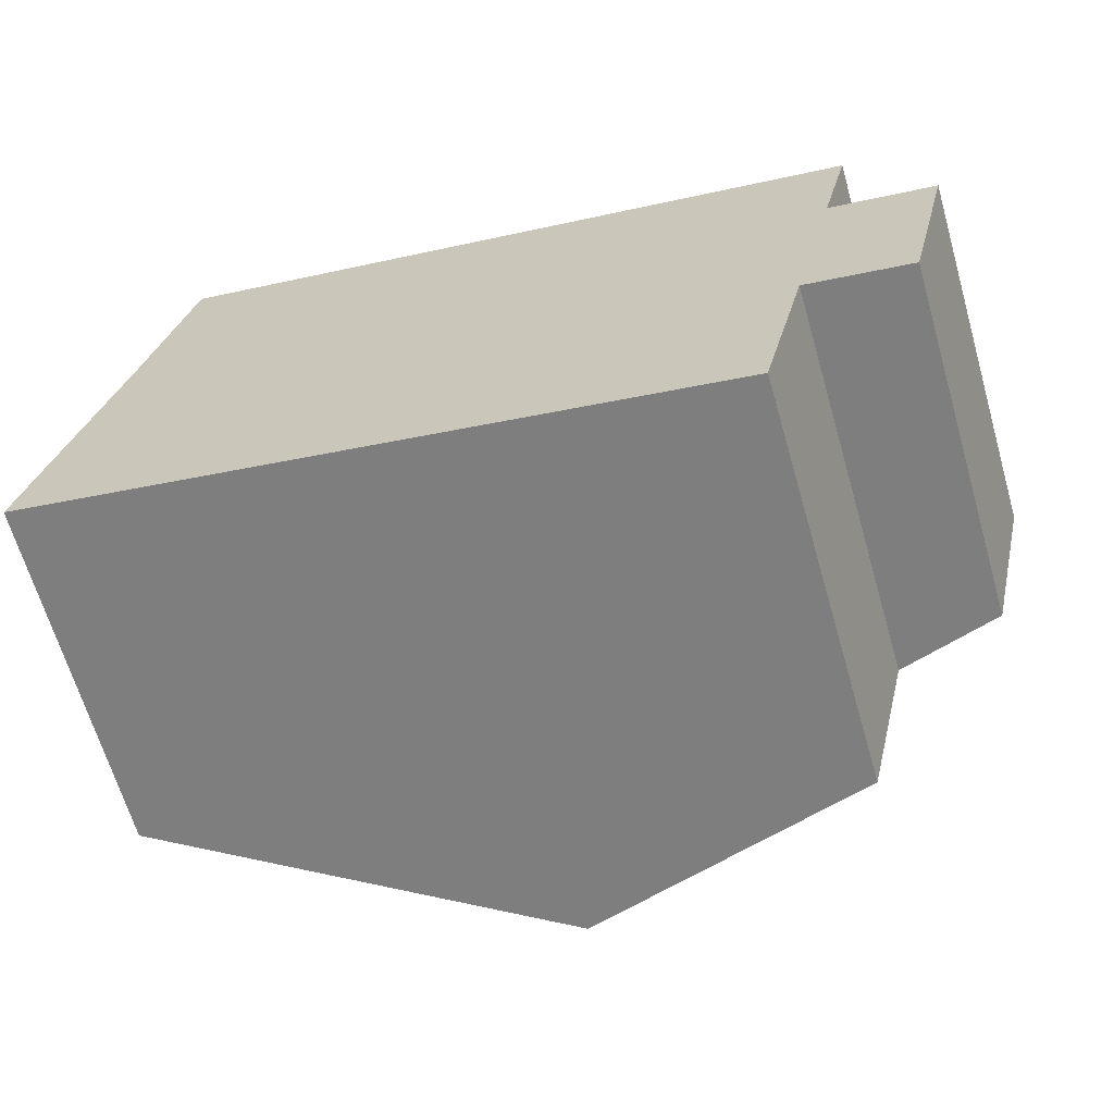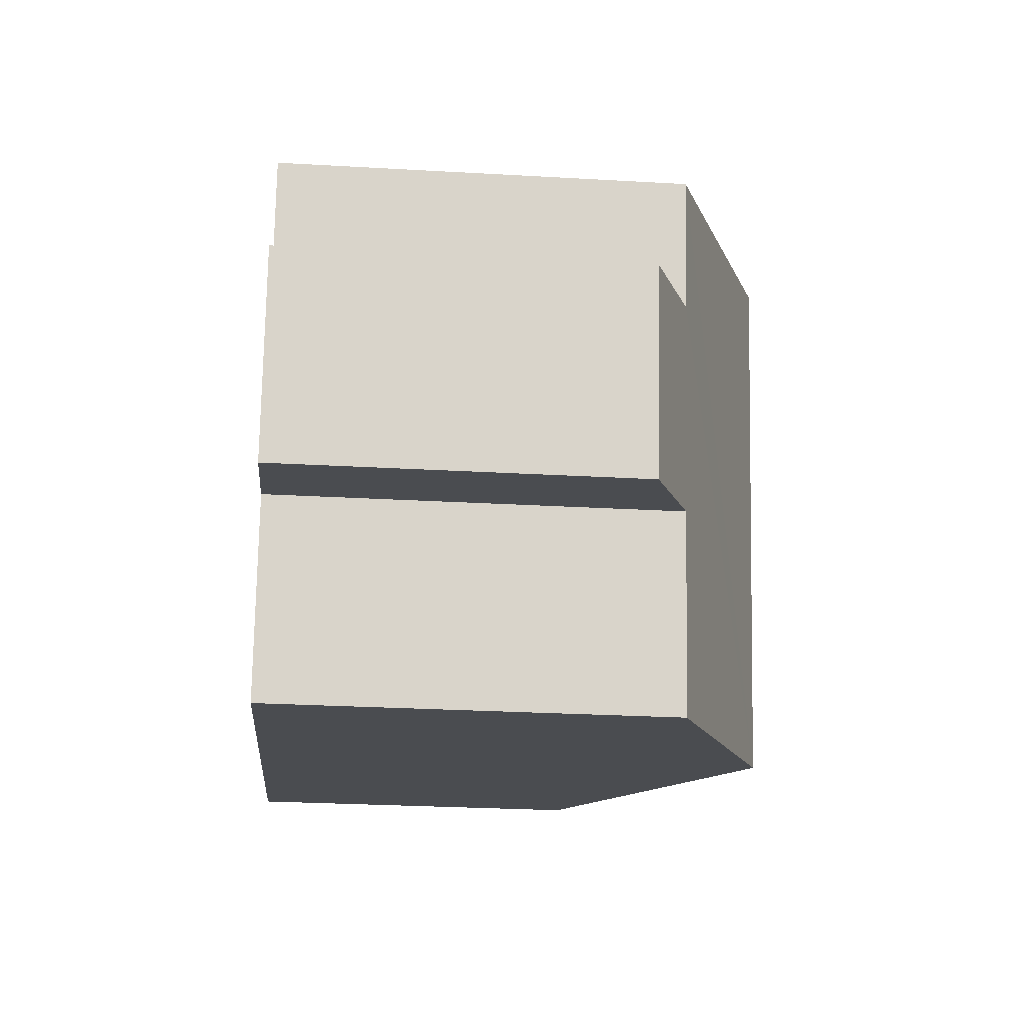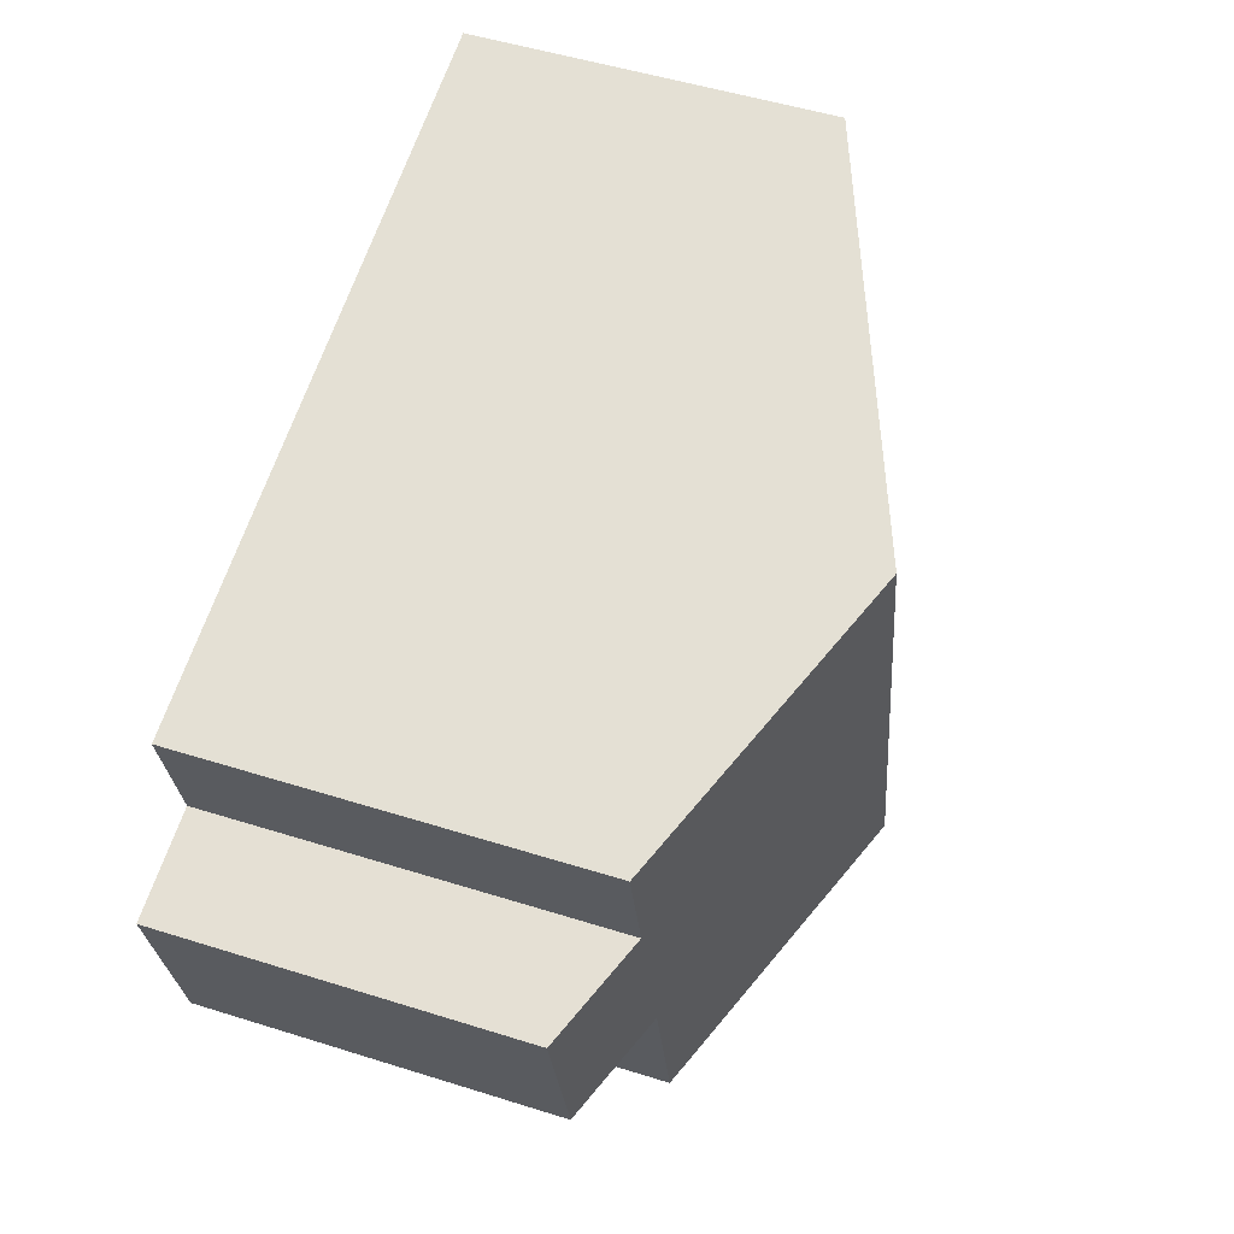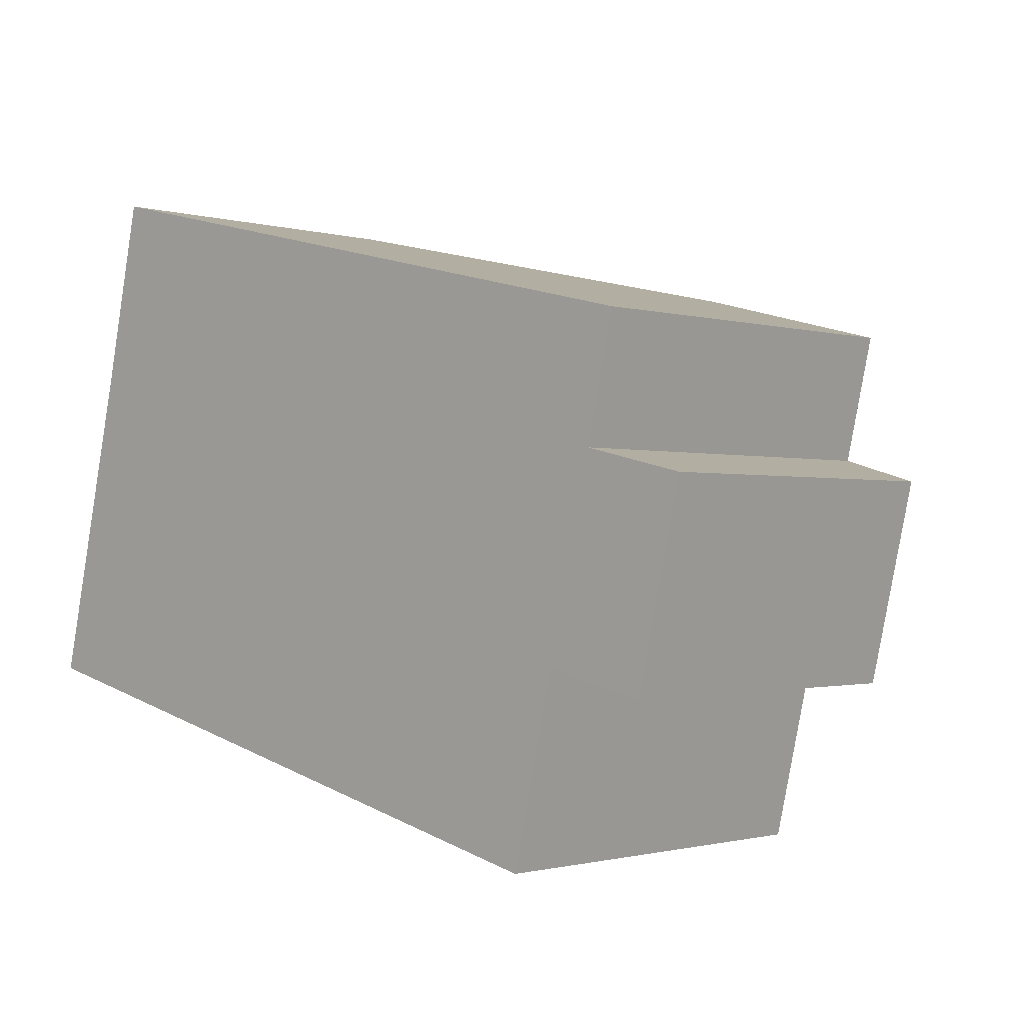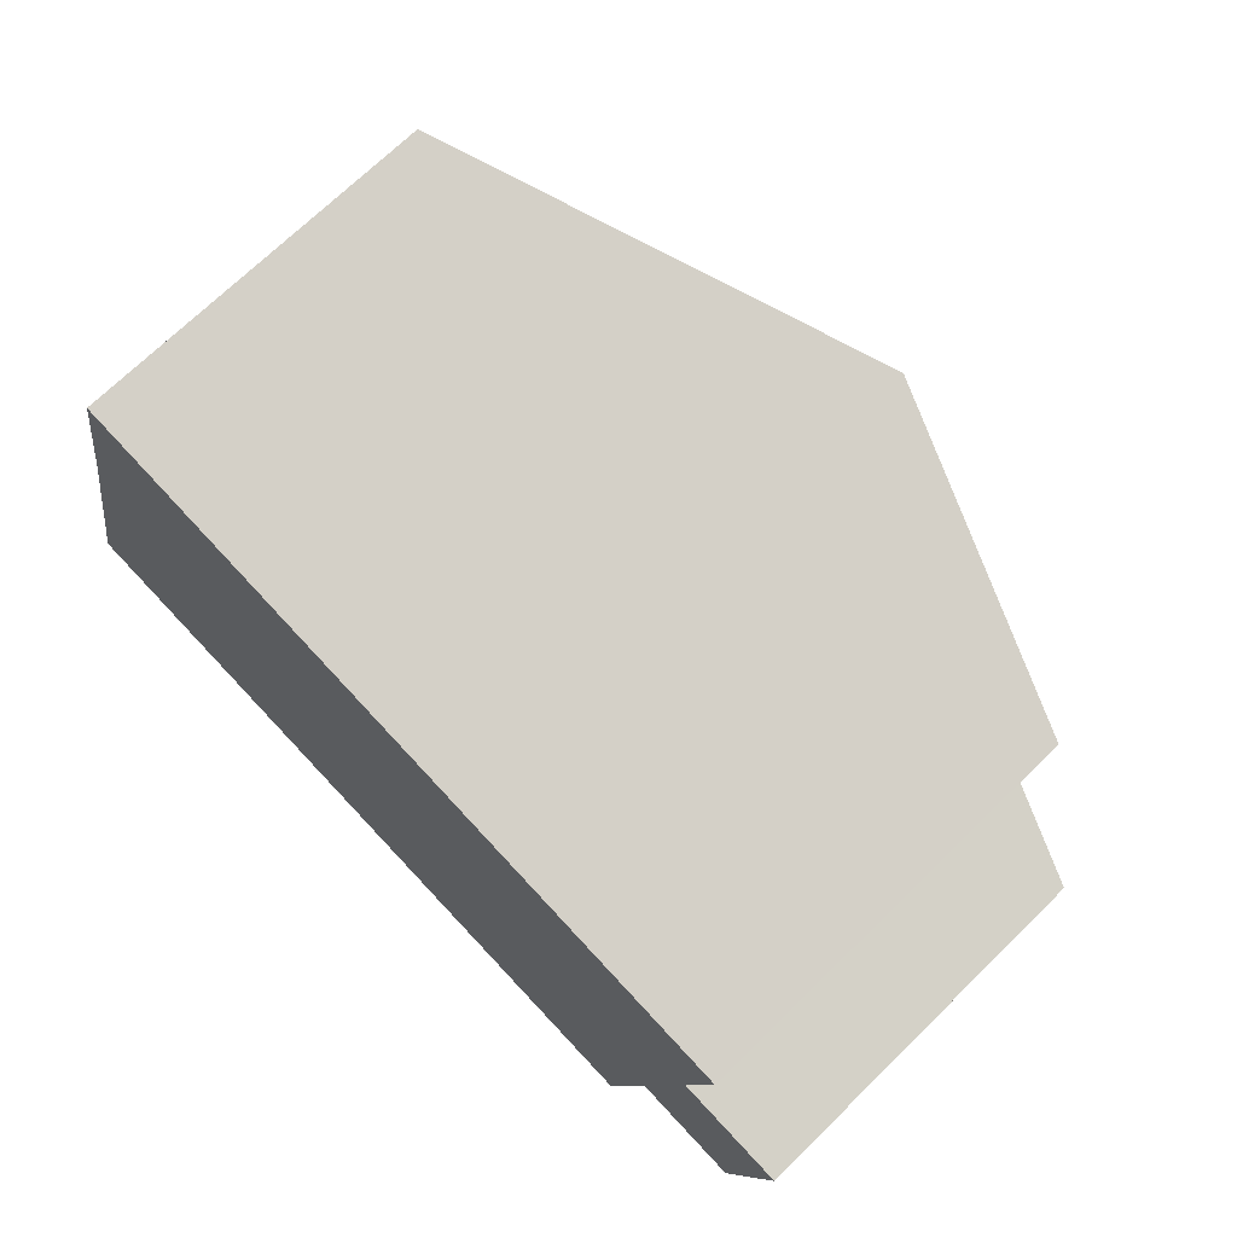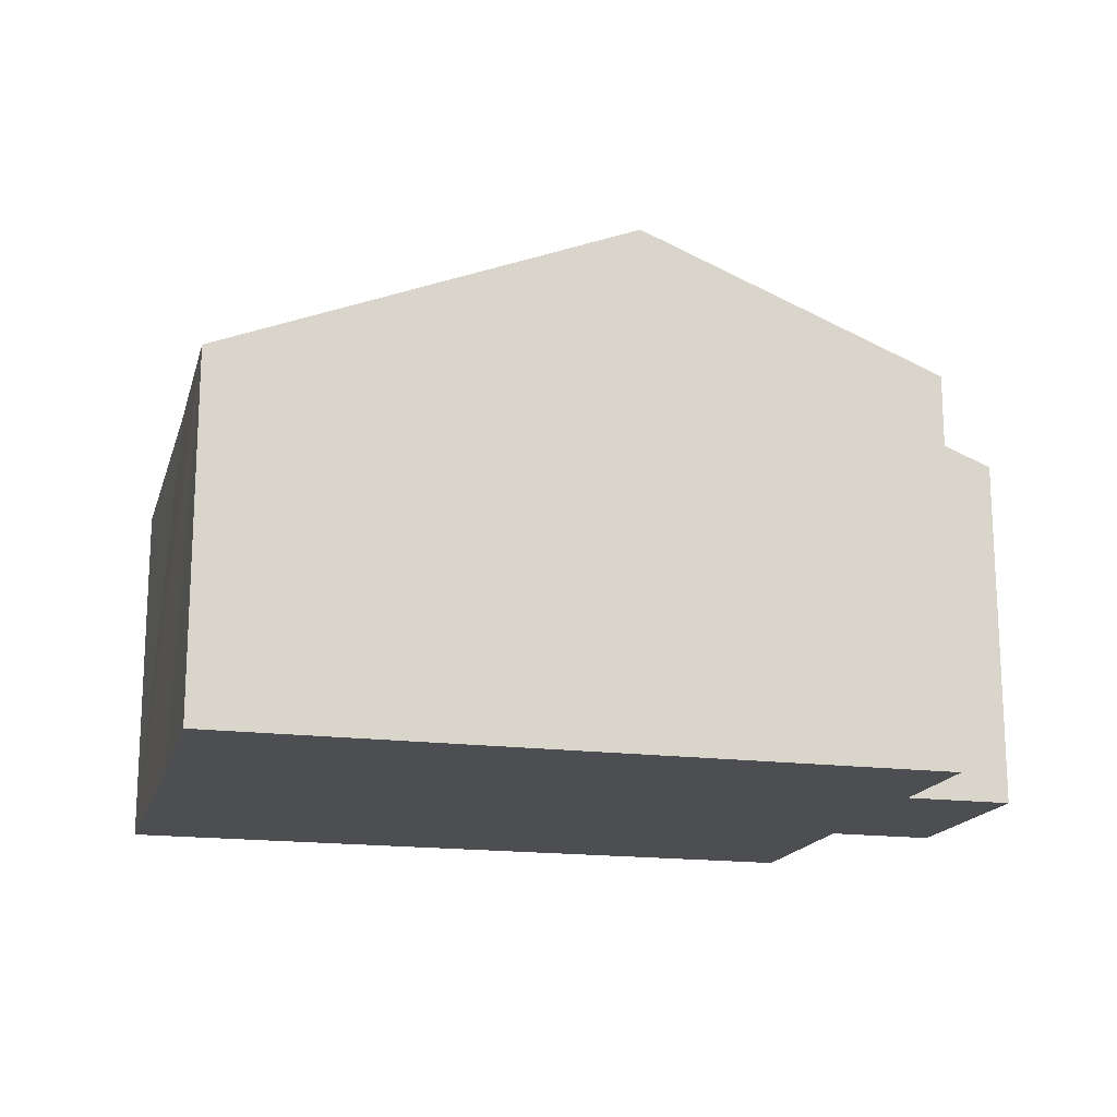
<metadata>
{"format":"obj","ext":"obj","renderer":"f3d","projection":"perspective","resolution":1024,"background":"white","views":[{"elev":-65.5,"azim":16.1,"up":"+Z"},{"elev":-27.7,"azim":85.0,"up":"+Z"},{"elev":51.1,"azim":108.9,"up":"+Z"},{"elev":-1.1,"azim":43.9,"up":"+Z"},{"elev":70.6,"azim":45.6,"up":"+Z"},{"elev":-17.0,"azim":-1.6,"up":"+Y"}]}
</metadata>
<code>
v  6.691 8.573 -1.56
v  1.935 5.868 8.515
v  8.623 8.573 6.941
v  1.254 5.88 5.38
v  0 5.868 3.593e-16
v  14.08 5.874 0.037
v  12.35 6.575 0.441
v  14.85 5.867 3.318
v  13.58 6.566 5.774
v  13.11 6.571 3.724
v  11.62 6.582 -2.708
v  0 0 0
v  1.254 -3.294e-16 5.38
v  1.935 -5.214e-16 8.515
v  8.623 -4.25e-16 6.941
v  13.58 -3.536e-16 5.774
v  13.11 -2.28e-16 3.724
v  14.85 -2.032e-16 3.318
v  14.08 -2.266e-18 0.037
v  11.62 1.658e-16 -2.708
v  12.35 -2.7e-17 0.441
v  6.691 9.552e-17 -1.56
g defaultobject
f 1 2 3
f 2 1 4
f 4 1 5
f 6 7 8
f 9 1 3
f 1 9 10
f 1 10 8
f 1 8 7
f 1 7 11
f 12 4 5
f 4 12 2
f 2 12 13
f 2 13 14
f 14 3 2
f 3 14 9
f 9 14 15
f 9 15 16
f 17 8 10
f 8 17 18
f 9 17 10
f 17 9 16
f 8 19 6
f 19 8 18
f 7 20 11
f 20 7 21
f 6 21 7
f 21 6 19
f 1 12 5
f 12 1 11
f 12 11 22
f 22 11 20
f 12 21 13
f 21 12 20
f 20 12 22
f 13 15 14
f 15 13 16
f 16 13 17
f 17 13 18
f 18 13 19
f 19 13 21

</code>
